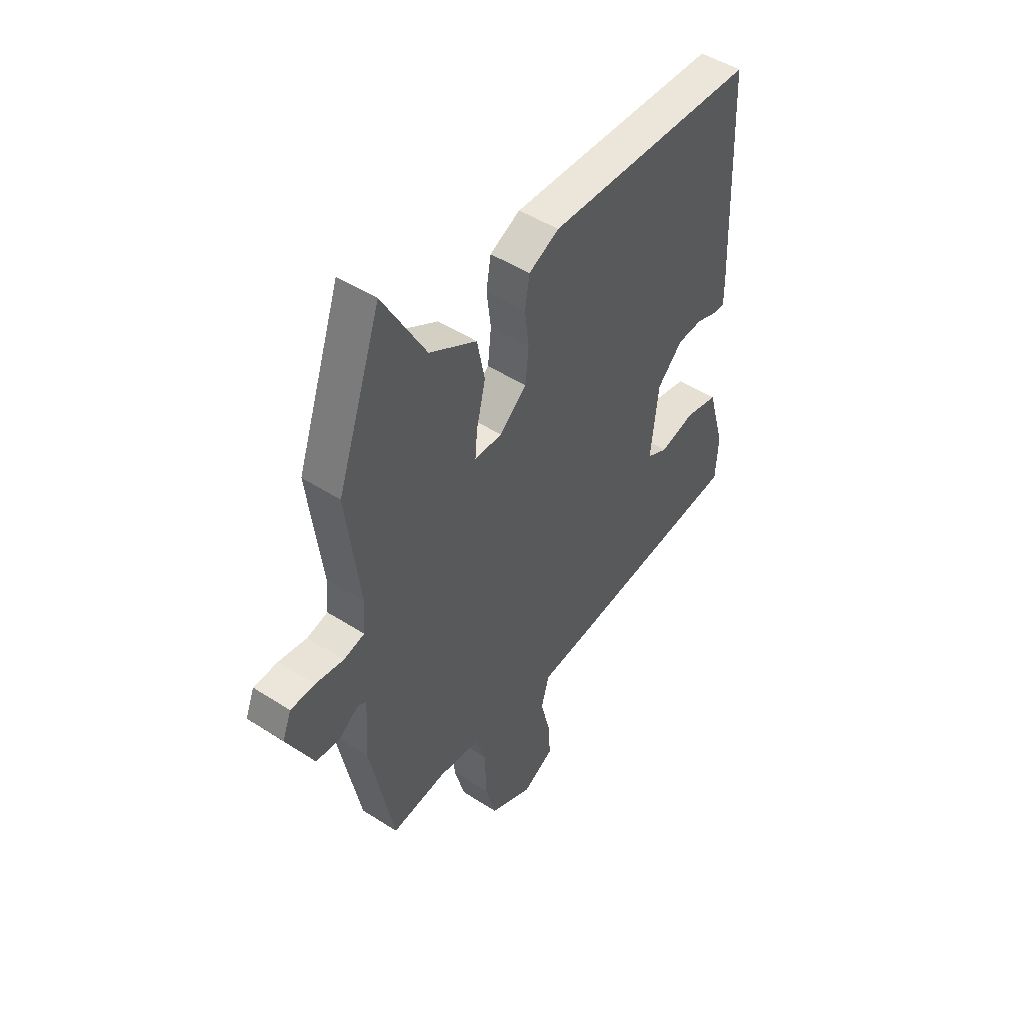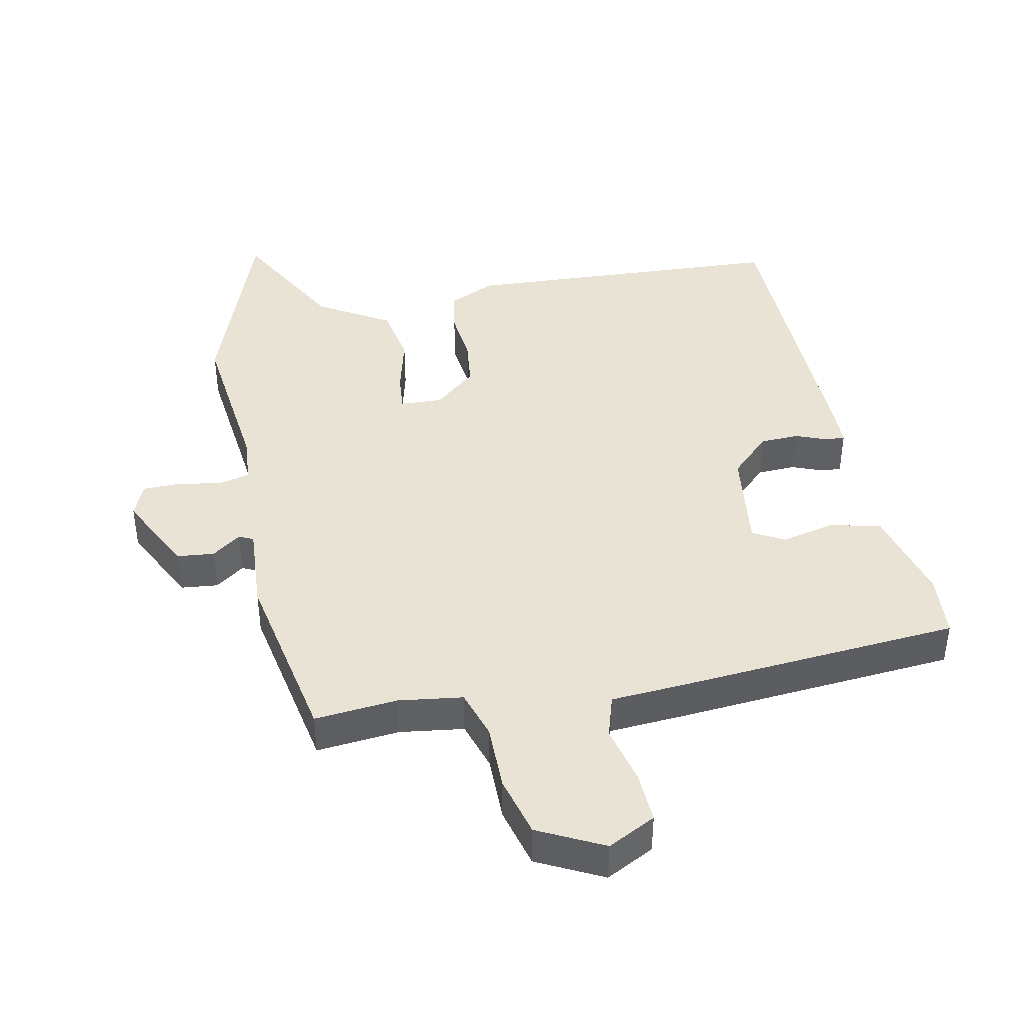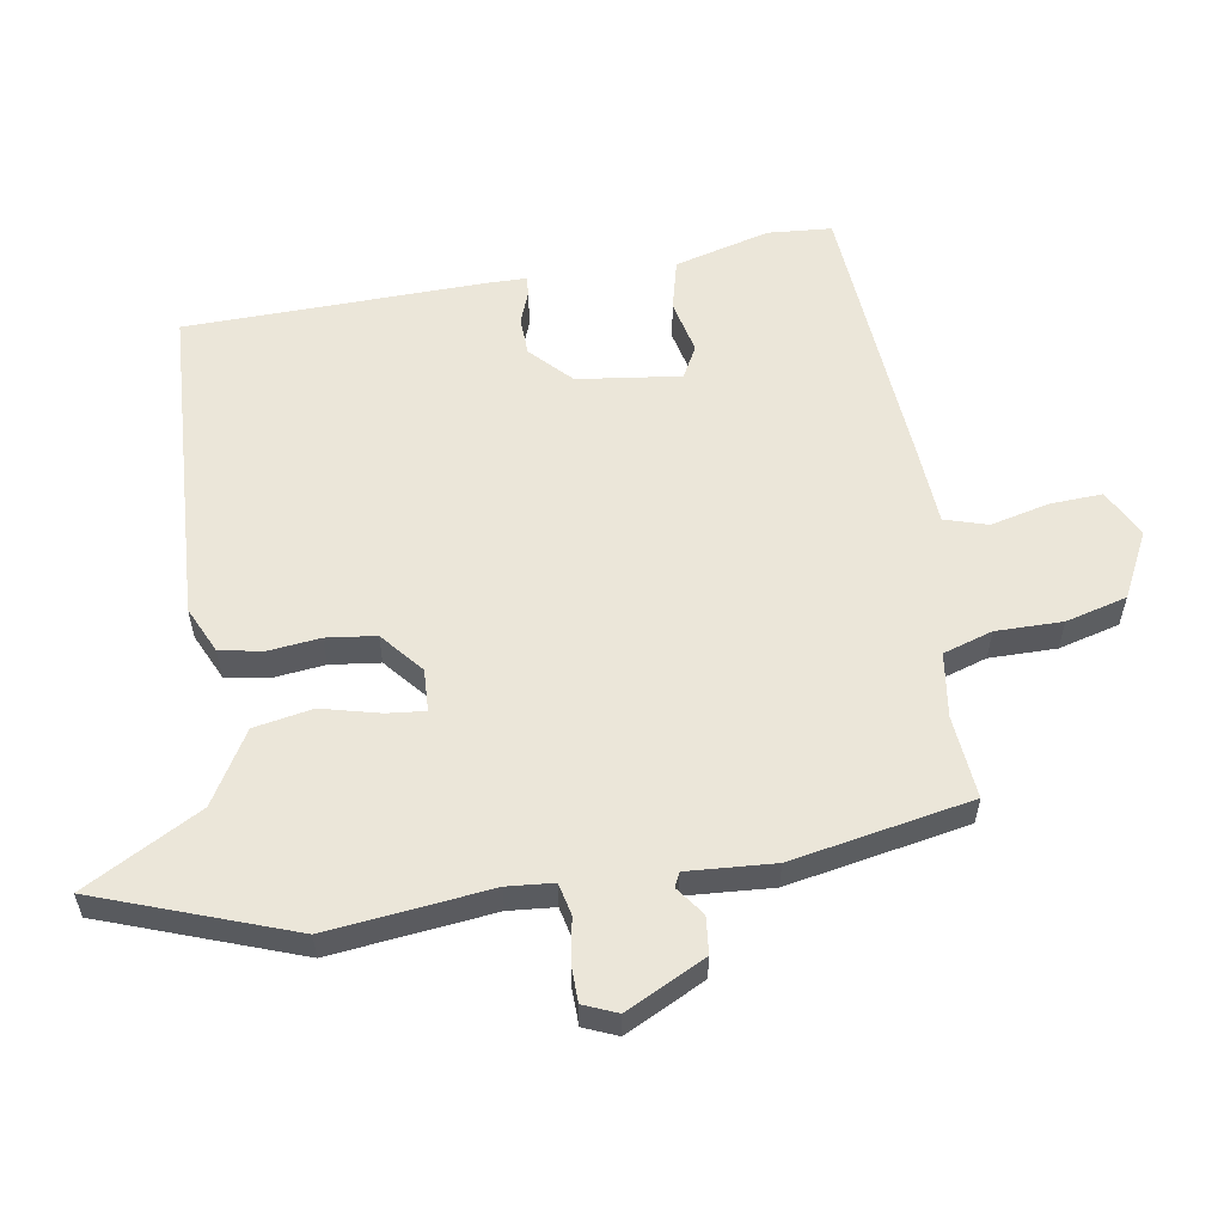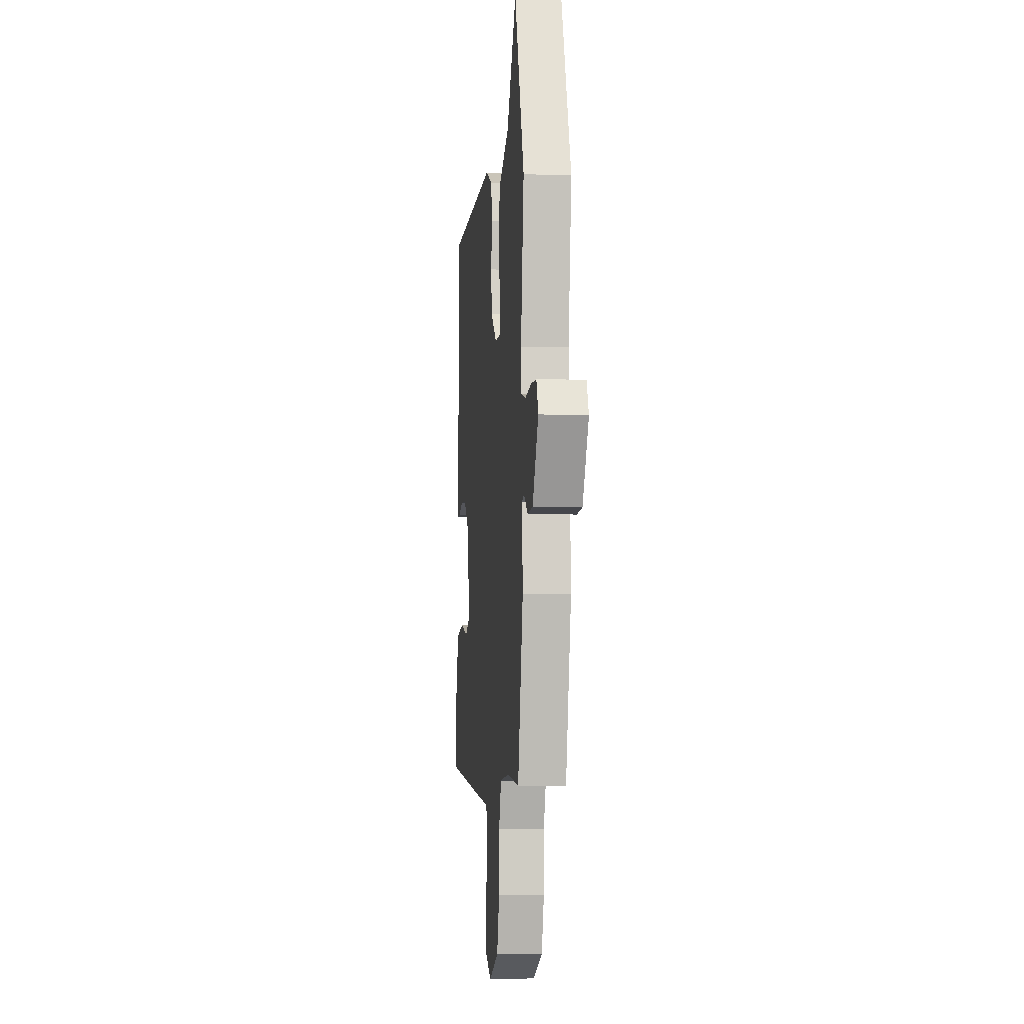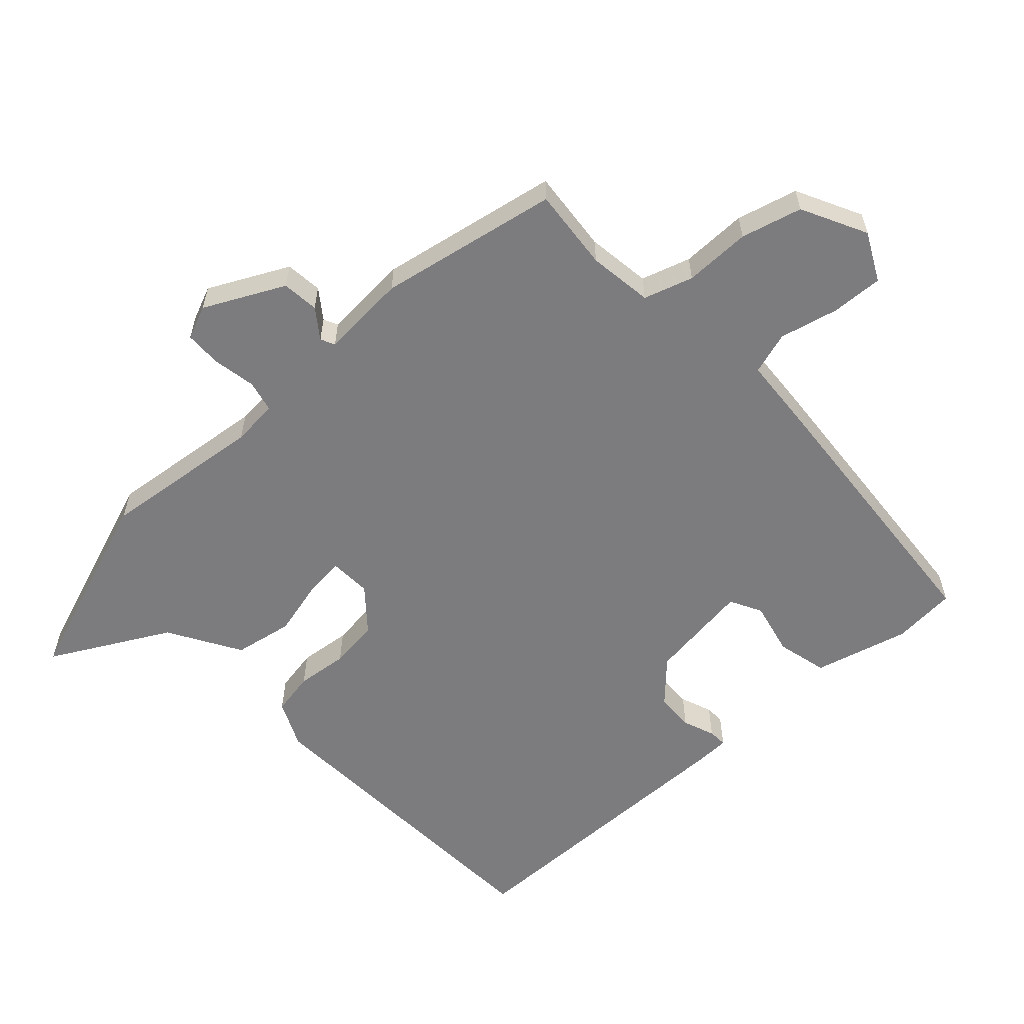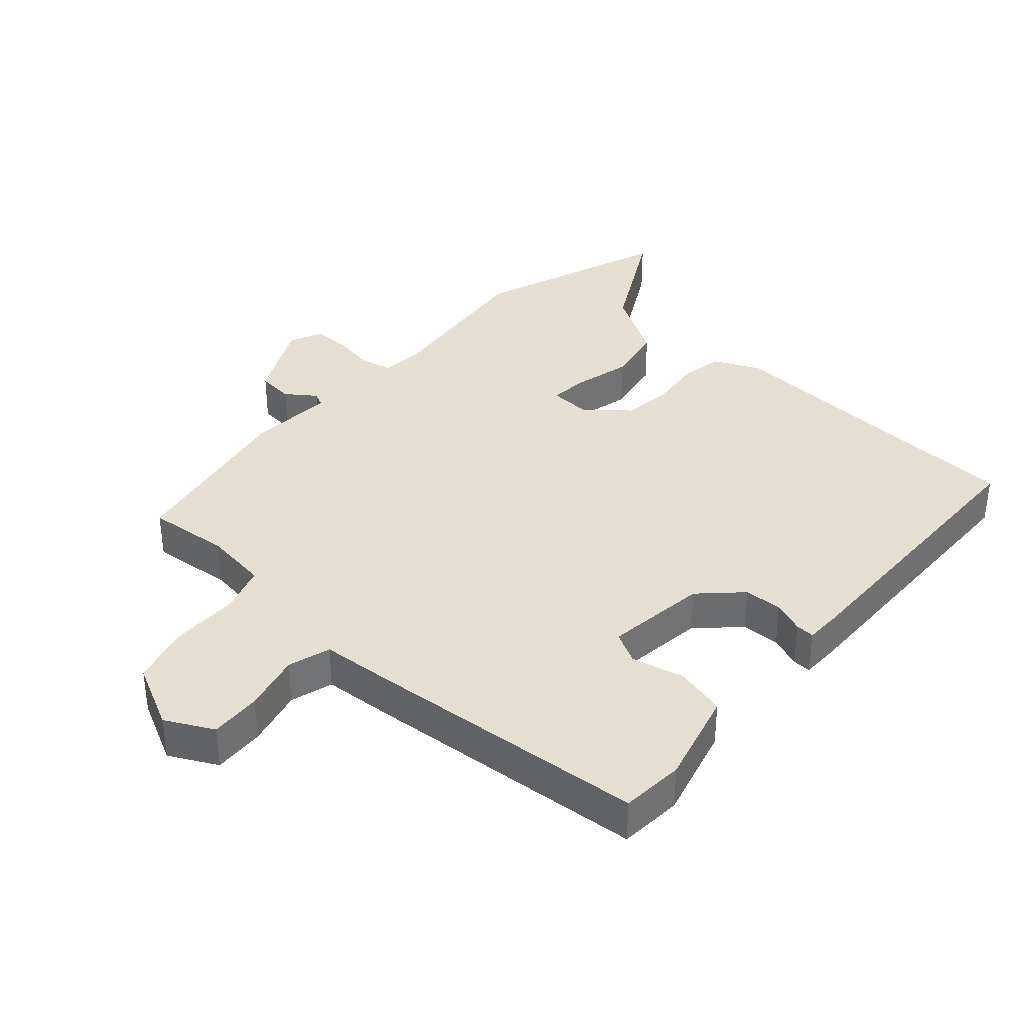
<metadata>
{"format":"obj","ext":"obj","renderer":"f3d","projection":"perspective","resolution":1024,"background":"white","views":[{"elev":48.0,"azim":125.9,"up":"+Z"},{"elev":42.2,"azim":169.4,"up":"+Y"},{"elev":57.3,"azim":81.6,"up":"+Y"},{"elev":-5.2,"azim":83.4,"up":"+Z"},{"elev":-58.9,"azim":133.6,"up":"+Y"},{"elev":36.7,"azim":-137.5,"up":"+Y"}]}
</metadata>
<code>
v -0.519 0.07 -0.489
v -0.525 0.07 -0.391
v -0.484 0.07 -0.246
v -0.406 0.07 -0.228
v -0.324 0.07 -0.248
v -0.275 0.07 -0.223
v -0.293 0.07 -0.065
v -0.353 0.07 -0.005
v -0.412 0.07 -0.002
v -0.461 0.07 -0.02
v -0.49 0.07 -0.021
v -0.49 0.07 0.034
v -0.473 0.07 0.495
v 0.024 0.07 0.514
v 0.095 0.07 0.48
v 0.106 0.07 0.414
v 0.096 0.07 0.335
v 0.104 0.07 0.259
v 0.167 0.07 0.204
v 0.232 0.07 0.206
v 0.227 0.07 0.265
v 0.206 0.07 0.354
v 0.224 0.07 0.444
v 0.335 0.07 0.508
v 0.436 0.07 0.686
v 0.539 0.07 0.388
v 0.507 0.07 0.14
v 0.512 0.07 0.069
v 0.561 0.07 0.057
v 0.627 0.07 0.068
v 0.684 0.07 0.066
v 0.705 0.07 0.014
v 0.642 0.07 -0.107
v 0.585 0.07 -0.112
v 0.541 0.07 -0.079
v 0.519 0.07 -0.089
v 0.526 0.07 -0.222
v 0.47 0.07 -0.497
v 0.343 0.07 -0.483
v 0.244 0.07 -0.495
v 0.219 0.07 -0.57
v 0.218 0.07 -0.672
v 0.192 0.07 -0.765
v 0.091 0.07 -0.814
v 0.018 0.07 -0.775
v 0.023 0.07 -0.696
v 0.046 0.07 -0.606
v 0.027 0.07 -0.54
v -0.091 0.07 -0.53
v -0.519 0 -0.489
v -0.525 0 -0.391
v -0.484 0 -0.246
v -0.406 0 -0.228
v -0.324 0 -0.248
v -0.275 0 -0.223
v -0.293 0 -0.065
v -0.353 0 -0.005
v -0.412 0 -0.002
v -0.461 0 -0.02
v -0.49 0 -0.021
v -0.49 0 0.034
v -0.473 0 0.495
v 0.024 0 0.514
v 0.095 0 0.48
v 0.106 0 0.414
v 0.096 0 0.335
v 0.104 0 0.259
v 0.167 0 0.204
v 0.232 0 0.206
v 0.227 0 0.265
v 0.206 0 0.354
v 0.224 0 0.444
v 0.335 0 0.508
v 0.436 0 0.686
v 0.539 0 0.388
v 0.507 0 0.14
v 0.512 0 0.069
v 0.561 0 0.057
v 0.627 0 0.068
v 0.684 0 0.066
v 0.705 0 0.014
v 0.642 0 -0.107
v 0.585 0 -0.112
v 0.541 0 -0.079
v 0.519 0 -0.089
v 0.526 0 -0.222
v 0.47 0 -0.497
v 0.343 0 -0.483
v 0.244 0 -0.495
v 0.219 0 -0.57
v 0.218 0 -0.672
v 0.192 0 -0.765
v 0.091 0 -0.814
v 0.018 0 -0.775
v 0.023 0 -0.696
v 0.046 0 -0.606
v 0.027 0 -0.54
v -0.091 0 -0.53
f 48 49 1 2
f 44 45 46 47
f 42 43 44 47
f 41 42 47 48
f 40 41 48 2
f 36 37 38 39
f 36 39 40 2
f 32 33 34 35
f 29 30 31 32
f 28 29 32 35
f 24 25 26 27
f 24 27 28
f 21 22 23 24
f 20 21 24 28
f 19 20 28 35
f 14 15 16 17
f 14 17 18
f 13 14 18
f 12 13 18 19
f 9 10 11 12
f 8 9 12 19
f 2 3 4 5
f 2 5 6
f 36 2 6
f 35 36 6 7
f 7 8 19 35
f 51 50 98 97
f 96 95 94 93
f 96 93 92 91
f 97 96 91 90
f 51 97 90 89
f 88 87 86 85
f 51 89 88 85
f 84 83 82 81
f 81 80 79 78
f 84 81 78 77
f 76 75 74 73
f 77 76 73
f 73 72 71 70
f 77 73 70 69
f 84 77 69 68
f 66 65 64 63
f 67 66 63
f 67 63 62
f 68 67 62 61
f 61 60 59 58
f 68 61 58 57
f 54 53 52 51
f 55 54 51
f 55 51 85
f 56 55 85 84
f 84 68 57 56
f 1 50 51 2
f 2 51 52 3
f 3 52 53 4
f 4 53 54 5
f 5 54 55 6
f 6 55 56 7
f 7 56 57 8
f 8 57 58 9
f 9 58 59 10
f 10 59 60 11
f 11 60 61 12
f 12 61 62 13
f 13 62 63 14
f 14 63 64 15
f 15 64 65 16
f 16 65 66 17
f 17 66 67 18
f 18 67 68 19
f 19 68 69 20
f 20 69 70 21
f 21 70 71 22
f 22 71 72 23
f 23 72 73 24
f 24 73 74 25
f 25 74 75 26
f 26 75 76 27
f 27 76 77 28
f 28 77 78 29
f 29 78 79 30
f 30 79 80 31
f 31 80 81 32
f 32 81 82 33
f 33 82 83 34
f 34 83 84 35
f 35 84 85 36
f 36 85 86 37
f 37 86 87 38
f 38 87 88 39
f 39 88 89 40
f 40 89 90 41
f 41 90 91 42
f 42 91 92 43
f 43 92 93 44
f 44 93 94 45
f 45 94 95 46
f 46 95 96 47
f 47 96 97 48
f 48 97 98 49
f 49 98 50 1

</code>
